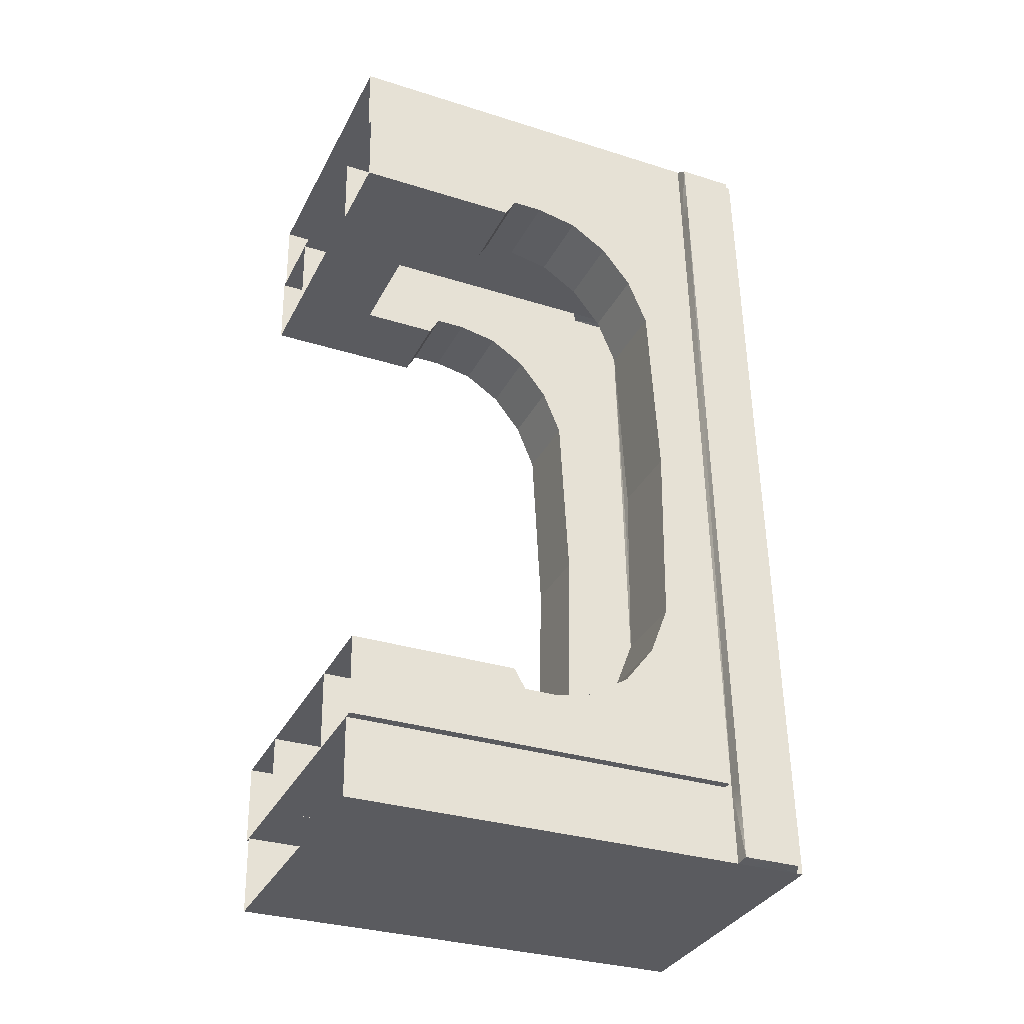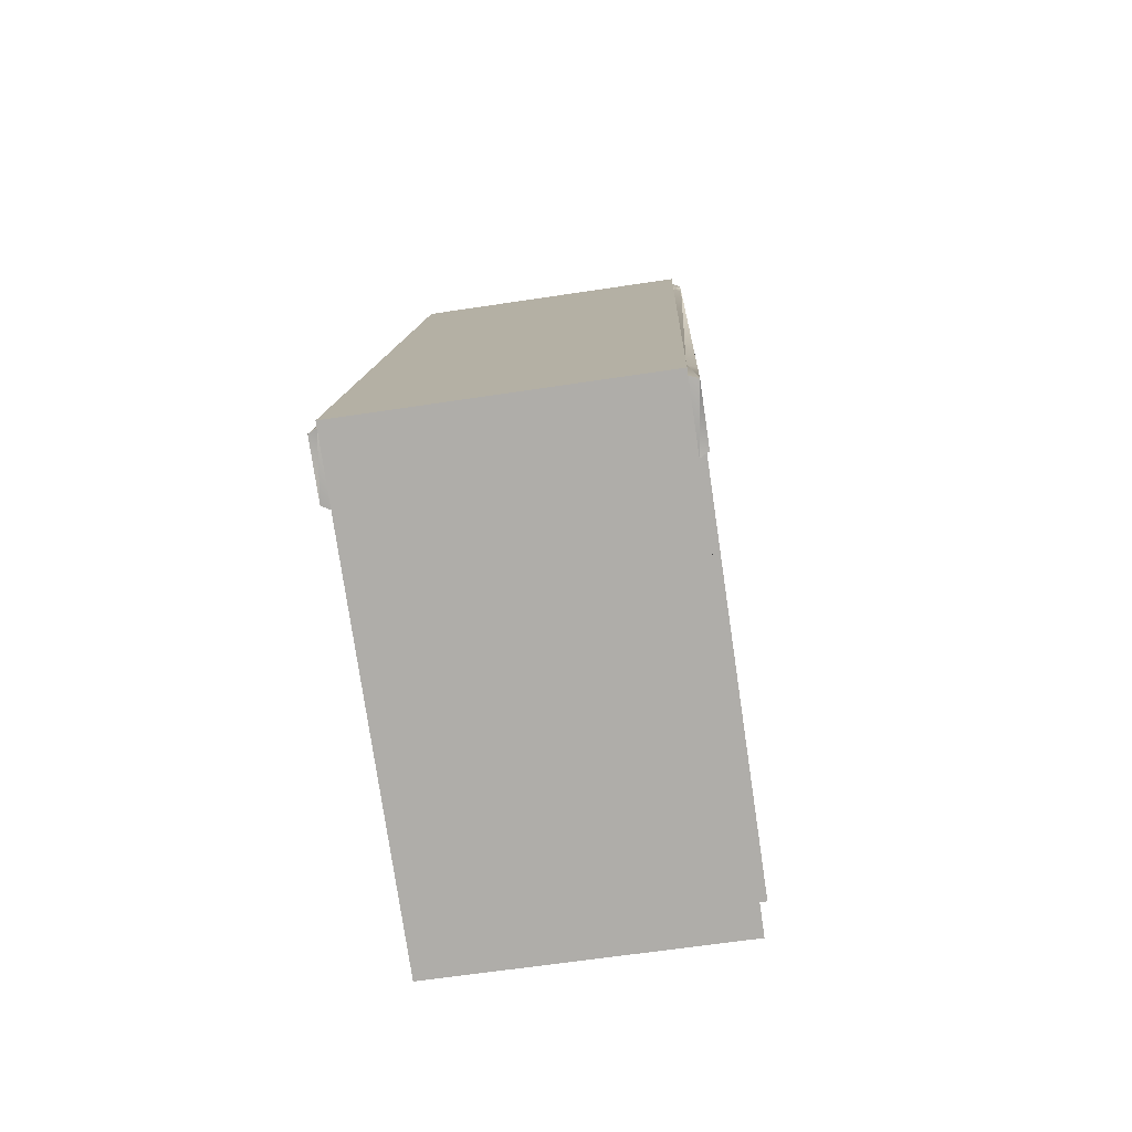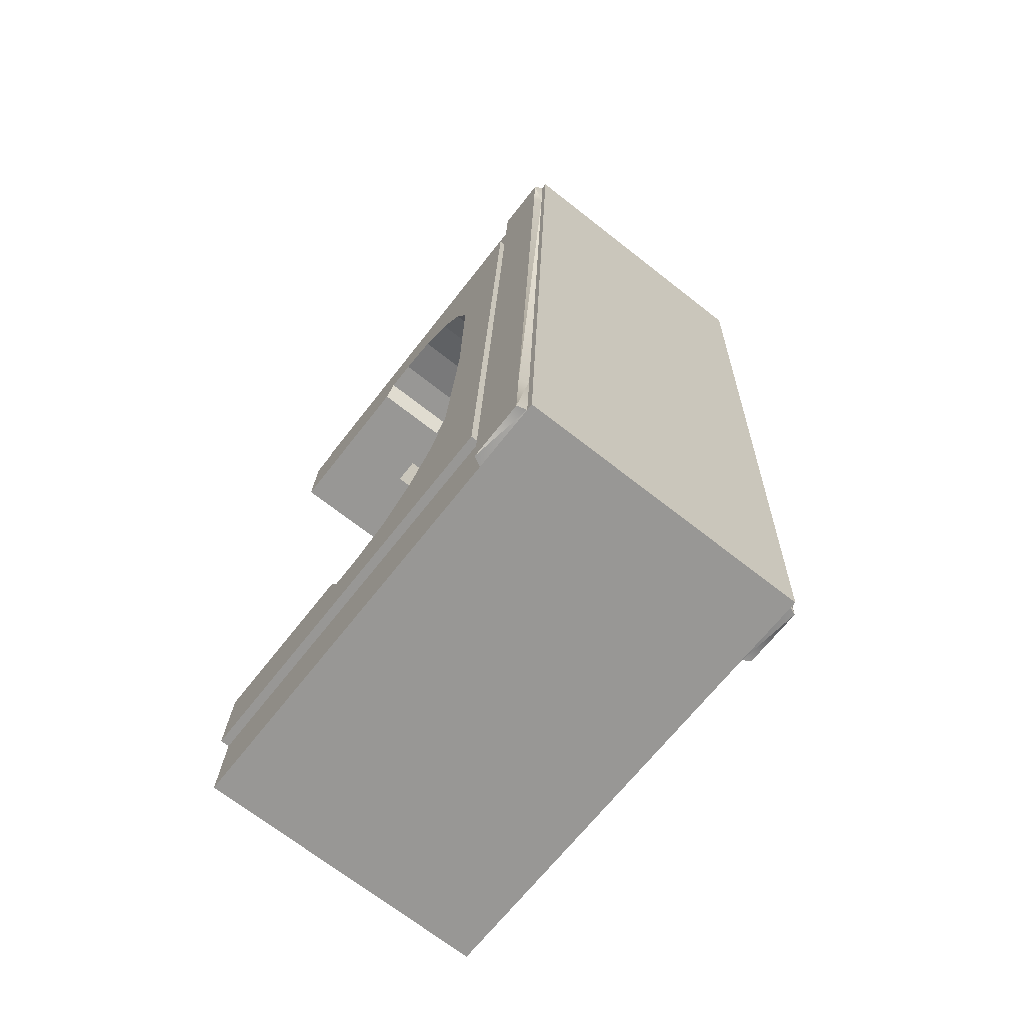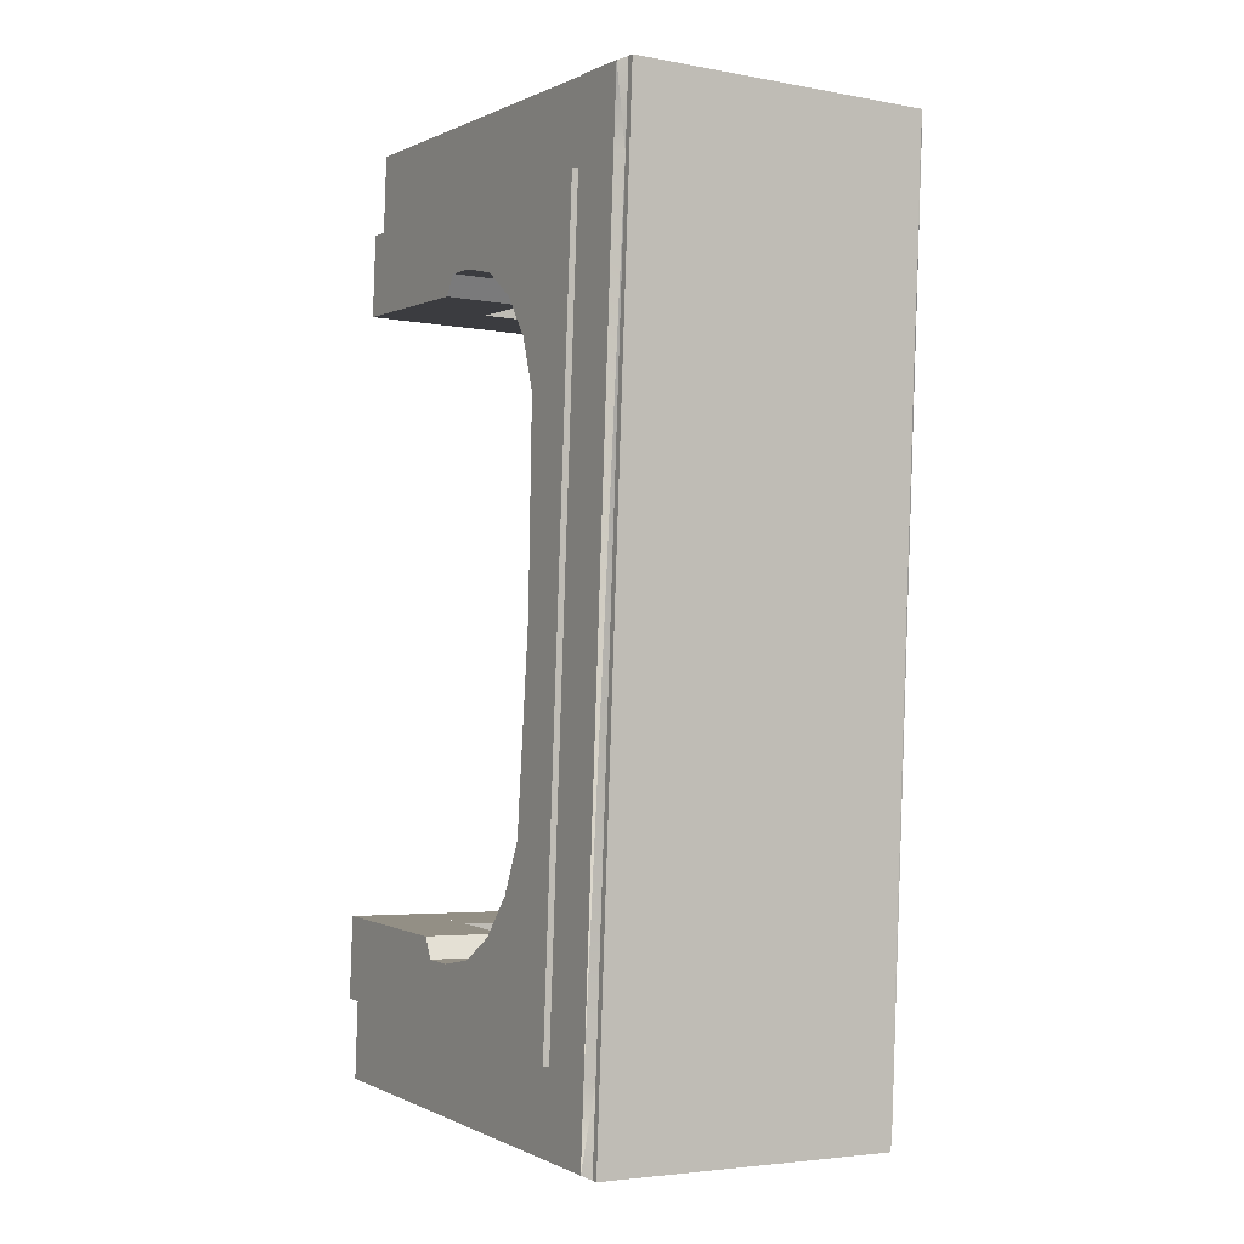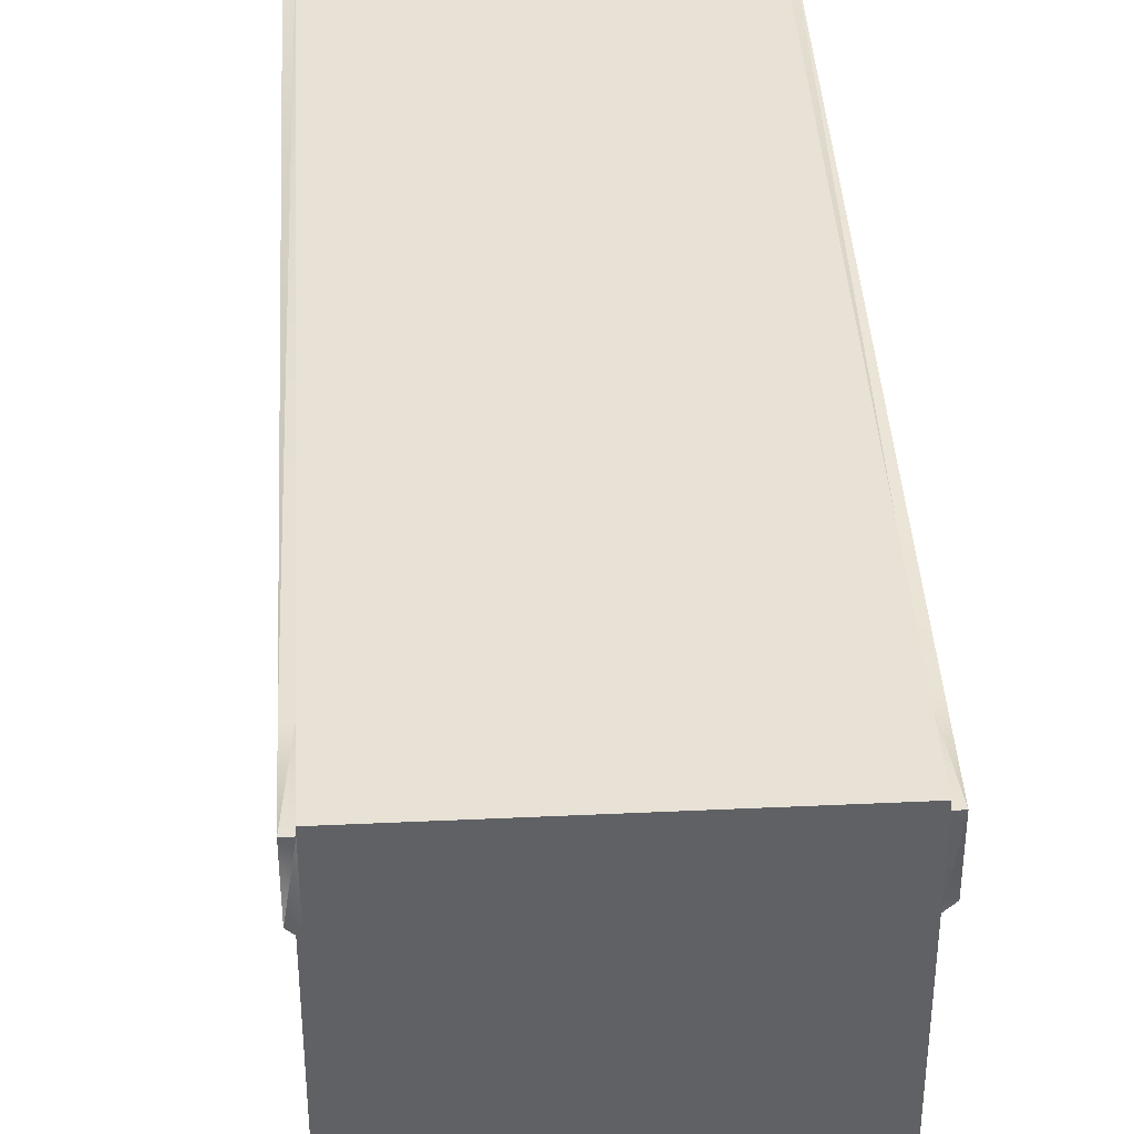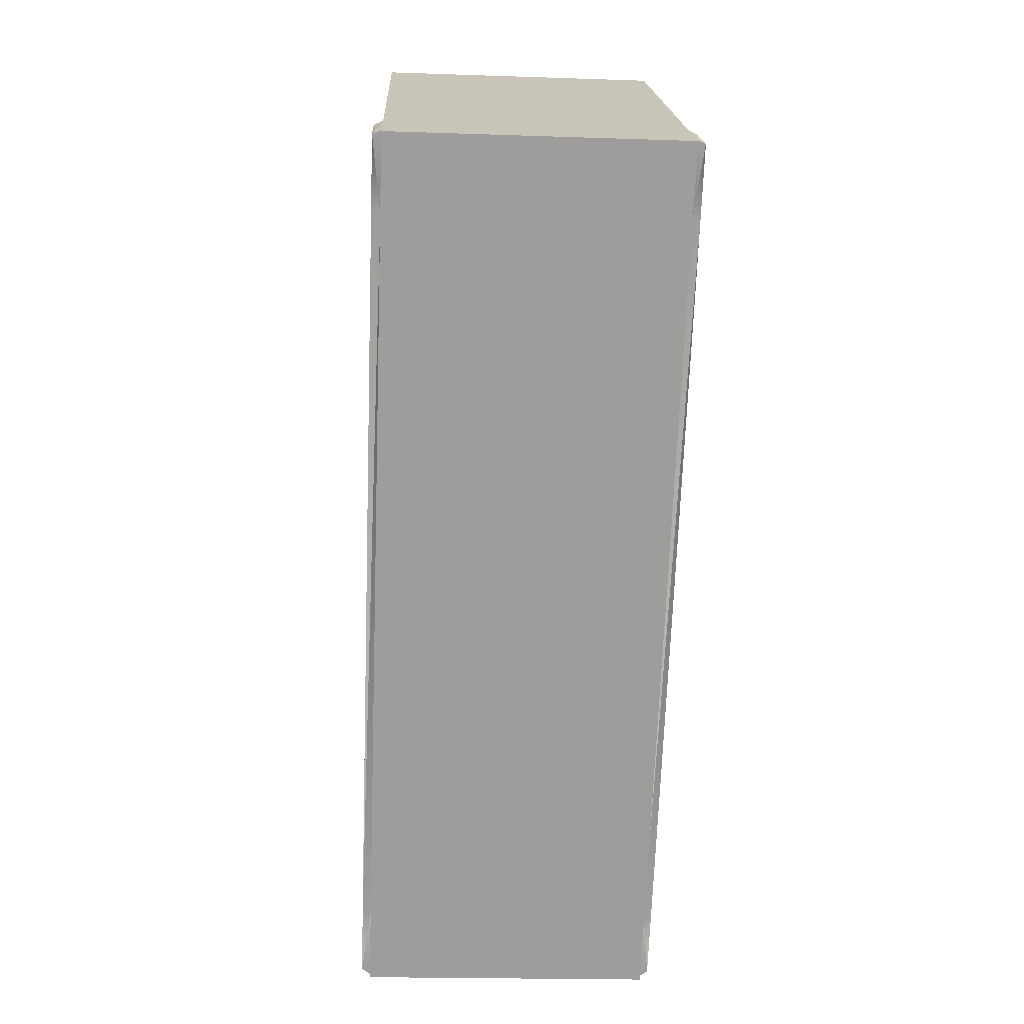
<metadata>
{"format":"obj","ext":"obj","renderer":"f3d","projection":"perspective","resolution":1024,"background":"white","views":[{"elev":-31.6,"azim":65.9,"up":"+Z"},{"elev":-78.1,"azim":-171.6,"up":"+Z"},{"elev":-67.1,"azim":142.1,"up":"+Z"},{"elev":0.1,"azim":149.5,"up":"+Z"},{"elev":40.1,"azim":-5.4,"up":"+Y"},{"elev":19.6,"azim":177.7,"up":"+Z"}]}
</metadata>
<code>
o Circle096.006
v 87.93 328.4 -985.2
v -148 328.4 -966.8
v -366.6 328.4 -897.6
v -561.4 328.4 -783.6
v -726.2 328.4 -630.7
v -854.3 328.4 -444.8
v -939.5 328.4 -231.9
v -975.3 328.4 1.967
v -957 328.4 237.9
v -887.8 328.4 456.5
v -773.7 328.4 651.3
v -620.8 328.4 816.1
v -435 328.4 944.2
v -222.1 328.4 1029
v 11.82 328.4 1065
v 247.7 328.4 1047
v 466.3 328.4 977.7
v 661.2 328.4 863.6
v 825.9 328.4 710.7
v 954.1 328.4 524.9
v 1039 328.4 312
v 1075 328.4 78.08
v 1057 328.4 -157.8
v 987.5 328.4 -376.4
v 873.5 328.4 -571.3
v 720.6 328.4 -736
v 534.7 328.4 -864.2
v 321.8 328.4 -949.4
l 1 2
l 2 3
l 3 4
l 4 5
l 5 6
l 6 7
l 7 8
l 8 9
l 9 10
l 10 11
l 11 12
l 12 13
l 13 14
l 14 15
l 15 16
l 16 17
l 17 18
l 18 19
l 19 20
l 20 21
l 21 22
l 22 23
l 23 24
l 27 28
l 25 26
l 26 27
l 28 1
l 24 25
o Bridge
v 57.3 -1.324 -203.3
v 56.82 106.5 -190.4
v 57.3 113.8 -203.3
v 108.9 -1.324 -201.4
v 108.4 106.5 -188.5
v 108.4 -1.324 -188.5
v 108.9 113.8 -201.4
v 42.13 -1.324 205.3
v 42.61 106.5 192.4
v 42.61 -1.324 192.4
v 93.71 113.8 207.2
v 42.13 113.8 205.3
v 93.71 -1.324 207.2
v 94.19 106.5 194.3
v -84.62 261 -299.6
v -90.46 301.3 -297.2
v -84.62 303.9 -299.6
v -86.53 261 -248.1
v -90.46 263.6 -297.2
v -104.6 261 239.3
v -92.27 263.6 -248.3
v -112.2 263.6 288
v -110.4 263.6 239.1
v -106.5 303.9 290.8
v -106.5 261 290.8
v -104.6 303.9 239.3
v -112.2 301.3 288
v -86.53 303.9 -248.1
v -110.4 301.3 239.1
v -92.27 301.3 -248.3
v 84.69 261 297.9
v 90.52 301.3 295.5
v 84.69 303.9 297.9
v 86.6 261 246.4
v 90.52 263.6 295.5
v 104.7 261 -241
v 92.33 263.6 246.6
v 112.2 263.6 -289.7
v 110.4 263.6 -240.8
v 106.6 303.9 -292.5
v 106.6 261 -292.5
v 104.7 303.9 -241
v 112.2 301.3 -289.7
v 86.6 303.9 246.4
v 110.4 301.3 -240.8
v 92.33 301.3 246.6
v -92.62 -1.324 -208.9
v -93.1 106.5 -196
v -92.62 113.8 -208.9
v -41.04 -1.324 -207
v -41.52 106.5 -194.1
v -41.52 -1.324 -194.1
v -41.04 113.8 -207
v -107.8 -1.324 199.7
v -107.3 106.5 186.8
v -107.3 -1.324 186.8
v -56.21 113.8 201.6
v -107.8 113.8 199.7
v -56.21 -1.324 201.6
v -55.73 106.5 188.8
v 56.82 -1.324 -190.4
v 94.19 -1.324 194.3
v -93.1 -1.324 -196
v -55.73 -1.324 188.8
v 110.3 256.4 -240.7
v 40.67 256.4 244.6
v 92.25 256.4 246.6
v 110.3 113.8 -240.7
v 110.3 -1.324 -240.7
v 58.76 113.8 -242.7
v 58.76 -1.324 -242.7
v 92.25 113.8 246.6
v 40.67 -1.324 244.6
v 92.25 -1.324 246.6
v 58.76 256.4 -242.7
v 57.09 161.6 -197.7
v 57.3 134.1 -203.3
v 93.92 161.5 201.6
v 93.71 134.1 207.2
v 40.67 113.8 244.6
v 108.9 134.1 -201.4
v 108.7 161.6 -195.7
v 56.48 186.4 -181.3
v 108.1 186.4 -179.4
v 55.53 206 -155.8
v 107.1 206 -153.9
v 54.34 218.6 -123.7
v 105.9 218.6 -121.8
v 49.74 223 0.1472
v 101.3 223 2.062
v 45.08 218.6 125.7
v 96.66 218.6 127.6
v 43.89 206 157.8
v 95.47 206 159.7
v 42.95 186.4 183.3
v 94.52 186.4 185.2
v 42.34 161.5 199.7
v 42.13 134.1 205.3
v 106.6 257 -292.5
v -84.62 -1.324 -299.6
v -84.62 257 -299.6
v 86.6 308 246.4
v -86.53 308 -248.1
v -104.6 308 239.3
v 84.69 -1.324 297.9
v -106.5 257 290.8
v -106.5 -1.324 290.8
v -86.53 257 -248.1
v -104.6 -1.324 239.3
v 104.7 -1.324 -241
v 106.6 -1.324 -292.5
v 86.6 257 246.4
v 84.69 257 297.9
v 84.69 308 297.9
v -106.5 308 290.8
v -84.62 308 -299.6
v 104.7 308 -241
v 106.6 308 -292.5
v -104.6 257 239.3
v 104.7 257 -241
v -39.58 256.4 -246.3
v -109.3 256.4 239.1
v -57.67 256.4 241
v -39.58 113.8 -246.3
v -39.58 -1.324 -246.3
v -91.16 113.8 -248.2
v -91.16 -1.324 -248.2
v -57.67 113.8 241
v -109.3 -1.324 239.1
v -57.67 -1.324 241
v -91.16 256.4 -248.2
v -92.83 161.6 -203.2
v -92.62 134.1 -208.9
v -56 161.5 196
v -56.21 134.1 201.6
v -109.3 113.8 239.1
v -41.04 134.1 -207
v -41.25 161.6 -201.3
v -93.44 186.4 -186.9
v -41.86 186.4 -184.9
v -94.39 206 -161.4
v -42.81 206 -159.5
v -95.58 218.6 -129.3
v -44 218.6 -127.4
v -100.2 223 -5.418
v -48.6 223 -3.503
v -104.8 218.6 120.1
v -53.26 218.6 122
v -106 206 152.2
v -54.45 206 154.2
v -107 186.4 177.7
v -55.4 186.4 179.6
v -107.6 161.5 194.1
v -107.8 134.1 199.7
v 56.82 -1.324 -190.4
v -41.52 55.01 -194.1
v -41.52 -1.324 -194.1
v 57.3 55.02 -203.3
v -39.58 55.02 -246.3
v -41.04 55.02 -206.9
v 56.82 55.01 -190.4
v 58.76 55.02 -242.6
v -39.58 -1.324 -246.3
v 40.67 55.02 244.7
v -56.21 55.02 201.7
v -57.67 55.02 241
v 42.13 55.02 205.3
v -55.73 55.01 188.8
v 40.67 -1.324 244.7
v -57.67 -1.324 241
v 42.61 55.01 192.4
v -55.73 -1.324 188.8
v -86.53 -1.324 -248.1
v 86.6 -1.324 246.4
v 58.76 -1.324 -242.6
v 42.61 -1.324 192.4
f 29 30 31
f 32 33 34
f 31 33 35
f 36 37 38
f 39 37 40
f 41 42 39
f 43 44 45
f 46 47 43
f 48 49 46
f 48 50 51
f 52 50 53
f 54 55 52
f 56 57 54
f 56 44 58
f 59 60 61
f 62 63 59
f 64 65 62
f 64 66 67
f 68 66 69
f 70 71 68
f 72 73 70
f 72 60 74
f 75 76 77
f 78 79 80
f 77 79 81
f 82 83 84
f 85 83 86
f 87 88 85
f 29 89 30
f 32 35 33
f 31 30 33
f 36 40 37
f 39 42 37
f 41 90 42
f 43 47 44
f 46 49 47
f 48 51 49
f 48 53 50
f 52 55 50
f 54 57 55
f 56 58 57
f 56 45 44
f 59 63 60
f 62 65 63
f 64 67 65
f 64 69 66
f 68 71 66
f 70 73 71
f 72 74 73
f 72 61 60
f 75 91 76
f 78 81 79
f 77 76 79
f 82 86 83
f 85 88 83
f 87 92 88
f 93 94 95
f 96 32 97
f 98 97 99
f 31 99 29
f 100 101 102
f 93 98 103
f 104 98 105
f 94 100 95
f 106 100 107
f 36 108 40
f 100 41 39
f 30 34 33
f 105 35 109
f 104 109 110
f 111 110 112
f 113 112 114
f 115 114 116
f 117 116 118
f 119 118 120
f 121 120 122
f 123 122 124
f 125 124 106
f 126 106 107
f 40 107 39
f 38 42 90
f 100 39 107
f 124 100 106
f 124 122 95
f 122 120 95
f 118 95 120
f 118 116 93
f 116 114 93
f 114 112 93
f 96 112 110
f 109 35 96
f 98 31 105
f 126 40 108
f 110 109 96
f 111 98 104
f 111 113 103
f 113 115 103
f 115 117 103
f 117 94 103
f 119 121 94
f 121 123 94
f 123 108 94
f 125 126 108
f 127 128 129
f 130 131 132
f 59 52 53
f 51 58 49
f 67 74 65
f 68 43 45
f 133 134 135
f 128 136 129
f 134 137 135
f 127 138 139
f 133 140 141
f 142 132 143
f 144 145 146
f 49 44 47
f 57 50 55
f 65 60 63
f 73 66 71
f 141 53 134
f 143 61 142
f 147 46 136
f 131 54 132
f 148 62 140
f 130 70 145
f 146 45 144
f 129 69 127
f 136 43 129
f 144 56 131
f 132 52 143
f 134 48 147
f 140 59 141
f 142 72 130
f 145 68 146
f 127 64 148
f 149 150 151
f 152 78 153
f 154 153 155
f 77 155 75
f 156 157 158
f 149 154 159
f 160 154 161
f 150 156 151
f 162 156 163
f 82 164 86
f 156 87 85
f 76 80 79
f 161 81 165
f 160 165 166
f 167 166 168
f 169 168 170
f 171 170 172
f 173 172 174
f 175 174 176
f 177 176 178
f 179 178 180
f 181 180 162
f 182 162 163
f 86 163 85
f 84 88 92
f 156 85 163
f 180 156 162
f 180 178 151
f 178 176 151
f 174 151 176
f 174 172 149
f 172 170 149
f 170 168 149
f 152 168 166
f 165 81 152
f 154 77 161
f 182 86 164
f 166 165 152
f 167 154 160
f 167 169 159
f 169 171 159
f 171 173 159
f 173 150 159
f 175 177 150
f 177 179 150
f 179 164 150
f 181 182 164
f 183 184 185
f 186 187 188
f 189 188 184
f 190 191 187
f 192 193 194
f 195 196 193
f 197 194 198
f 199 200 196
f 93 103 94
f 96 35 32
f 98 96 97
f 31 98 99
f 100 108 101
f 93 96 98
f 94 108 100
f 36 101 108
f 100 102 41
f 30 89 34
f 105 31 35
f 104 105 109
f 111 104 110
f 113 111 112
f 115 113 114
f 117 115 116
f 119 117 118
f 121 119 120
f 123 121 122
f 125 123 124
f 126 125 106
f 40 126 107
f 38 37 42
f 124 95 100
f 118 93 95
f 96 93 112
f 111 103 98
f 117 119 94
f 123 125 108
f 127 139 128
f 130 145 131
f 59 61 52
f 51 57 58
f 67 73 74
f 68 69 43
f 133 141 134
f 128 201 136
f 134 147 137
f 127 148 138
f 133 202 140
f 142 130 132
f 144 131 145
f 49 58 44
f 57 51 50
f 65 74 60
f 73 67 66
f 141 59 53
f 143 52 61
f 147 48 46
f 131 56 54
f 148 64 62
f 130 72 70
f 146 68 45
f 129 43 69
f 136 46 43
f 144 45 56
f 132 54 52
f 134 53 48
f 140 62 59
f 142 61 72
f 145 70 68
f 127 69 64
f 149 159 150
f 152 81 78
f 154 152 153
f 77 154 155
f 156 164 157
f 149 152 154
f 150 164 156
f 82 157 164
f 156 158 87
f 76 91 80
f 161 77 81
f 160 161 165
f 167 160 166
f 169 167 168
f 171 169 170
f 173 171 172
f 175 173 174
f 177 175 176
f 179 177 178
f 181 179 180
f 182 181 162
f 86 182 163
f 84 83 88
f 180 151 156
f 174 149 151
f 152 149 168
f 167 159 154
f 173 175 150
f 179 181 164
f 183 189 184
f 186 190 187
f 189 186 188
f 190 203 191
f 192 195 193
f 195 199 196
f 197 192 194
f 199 204 200

</code>
